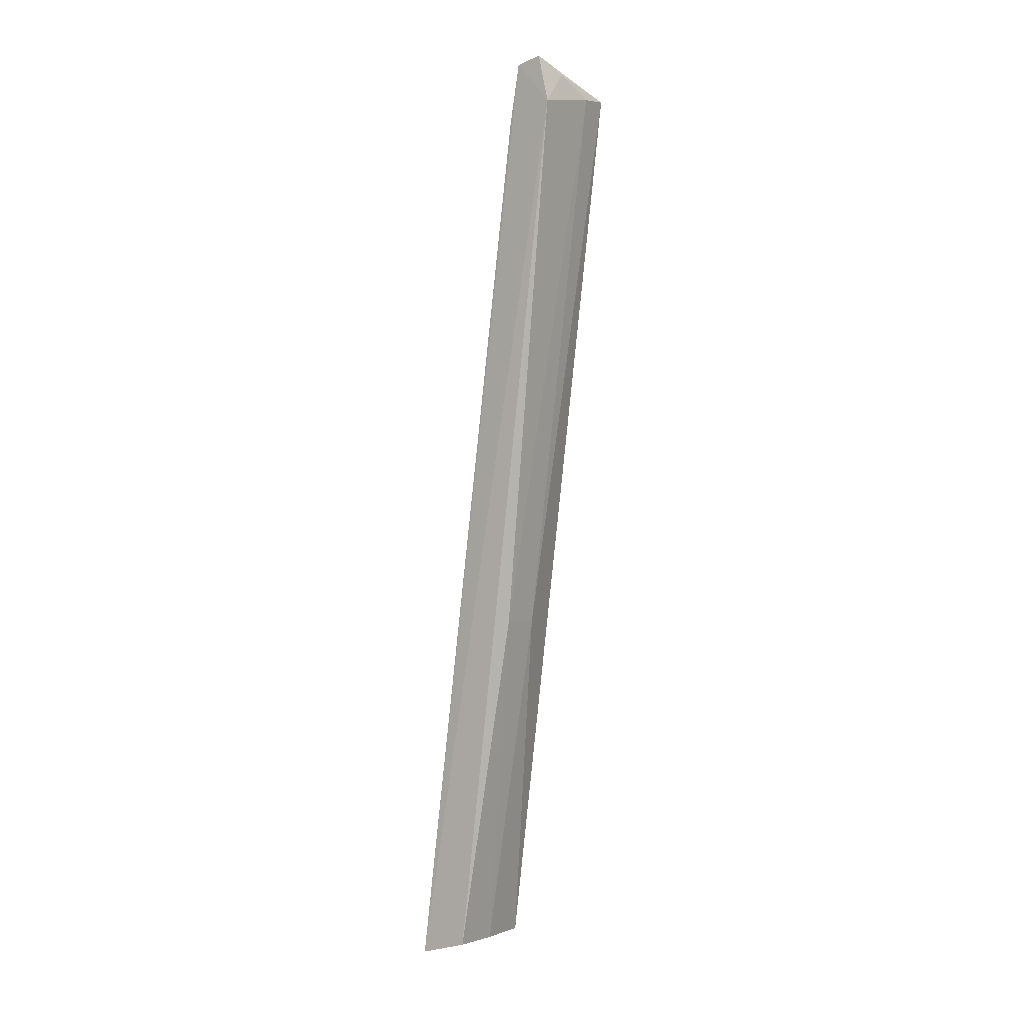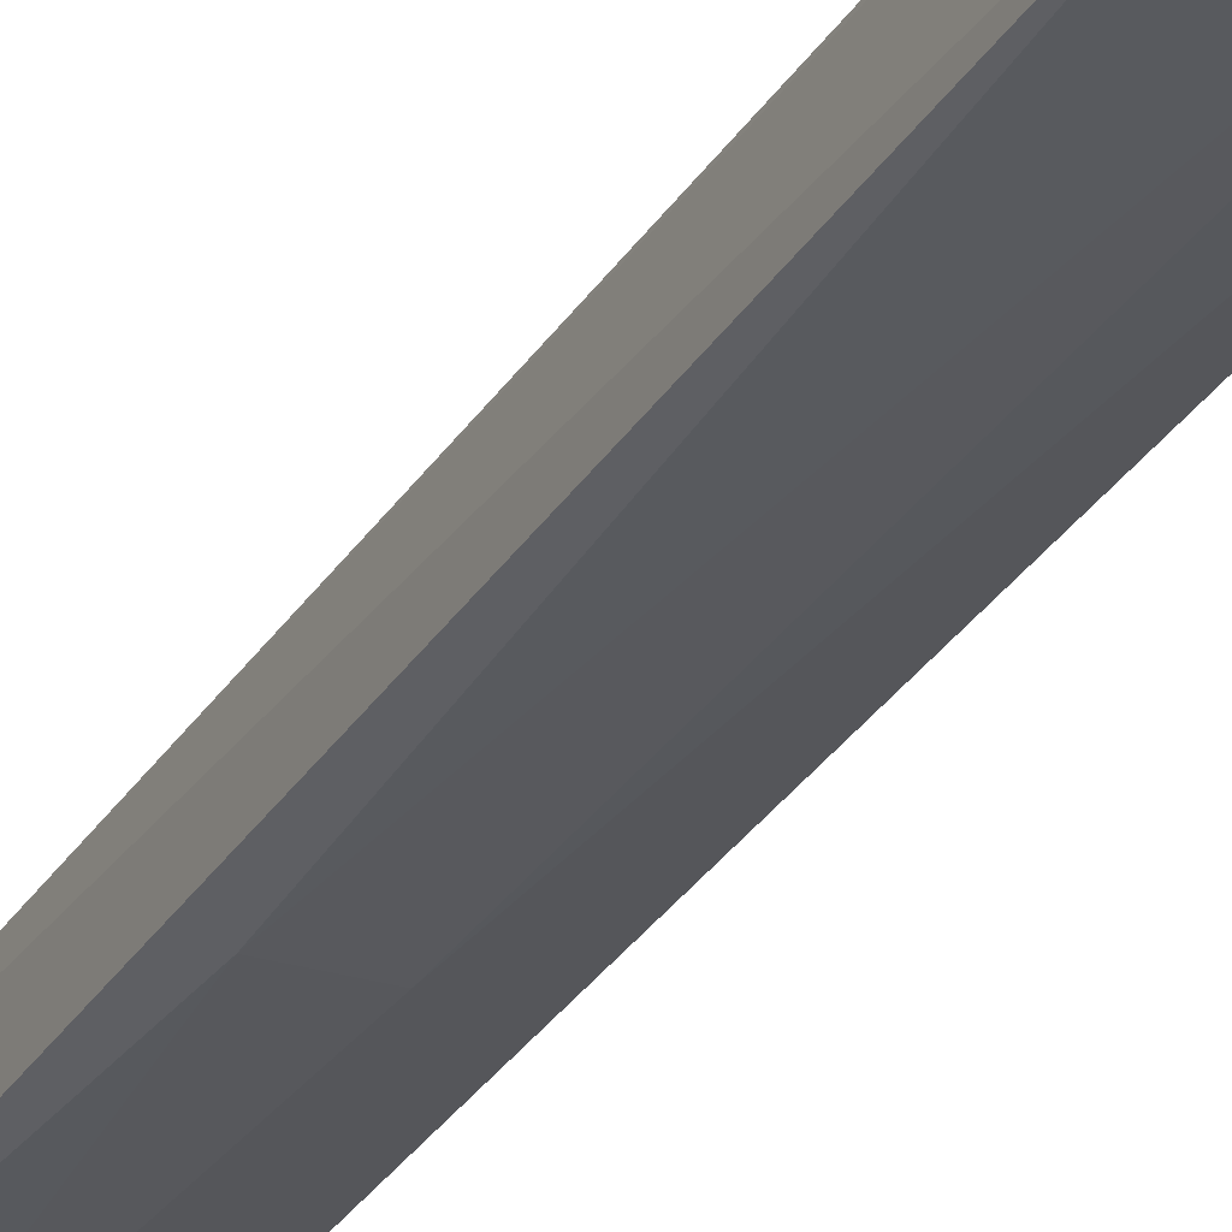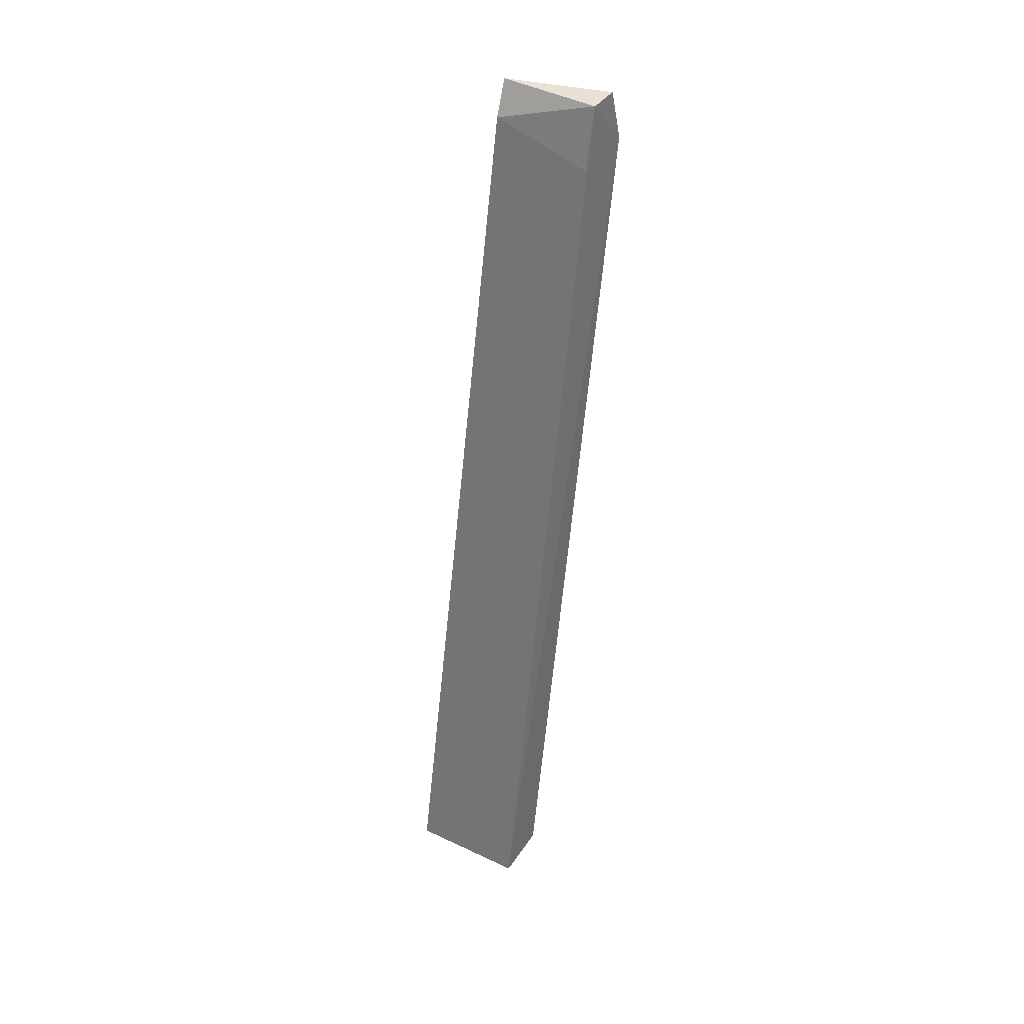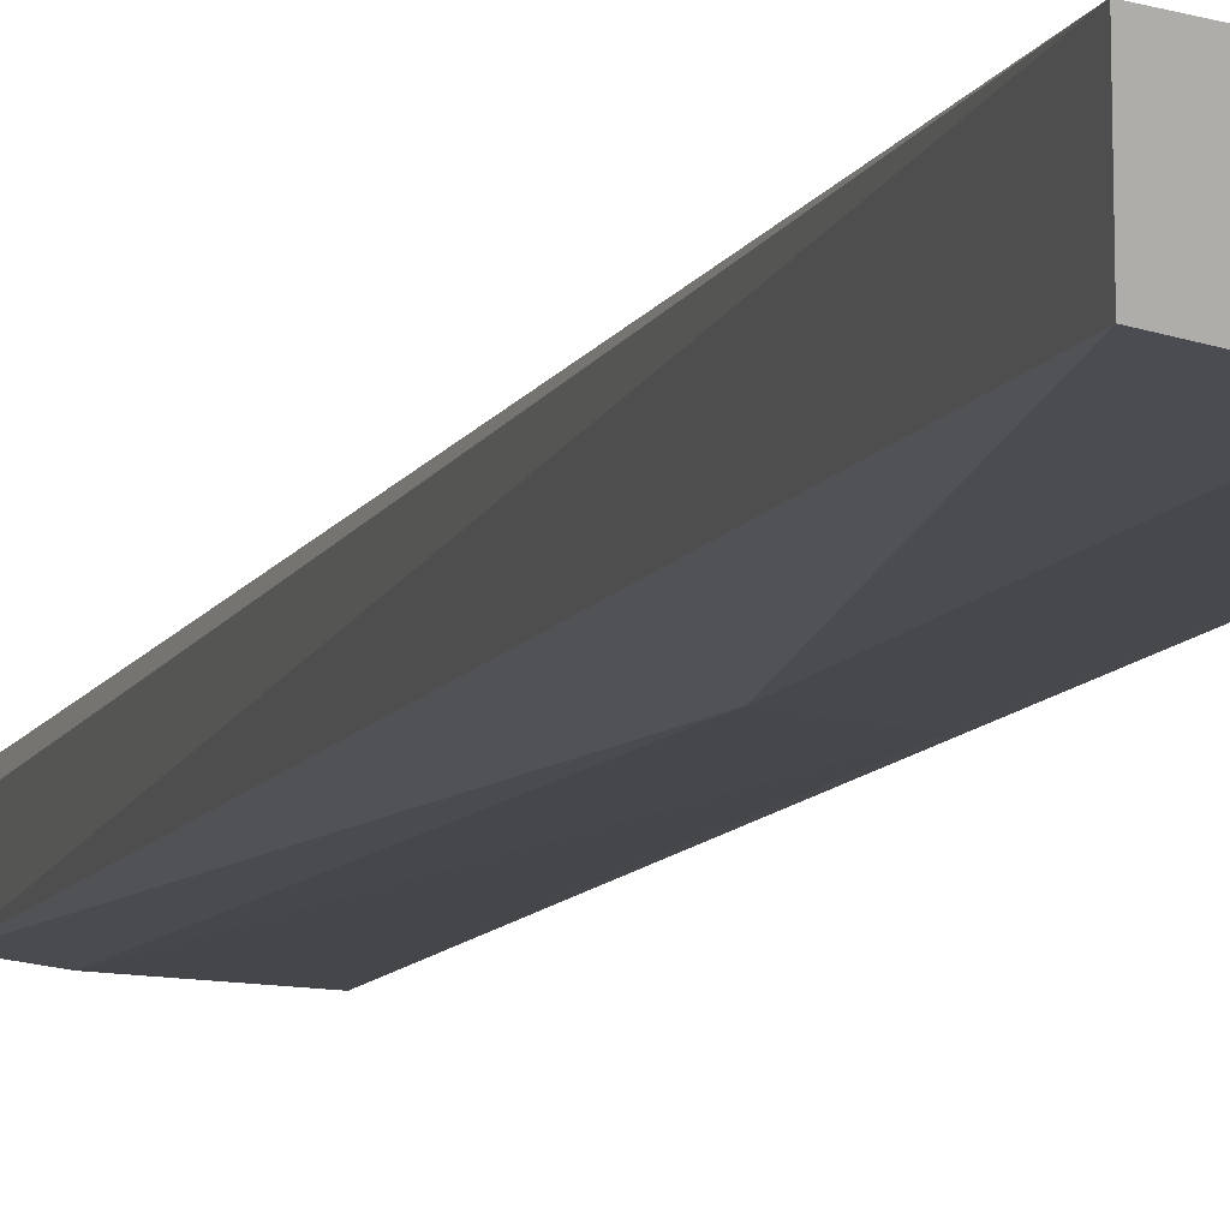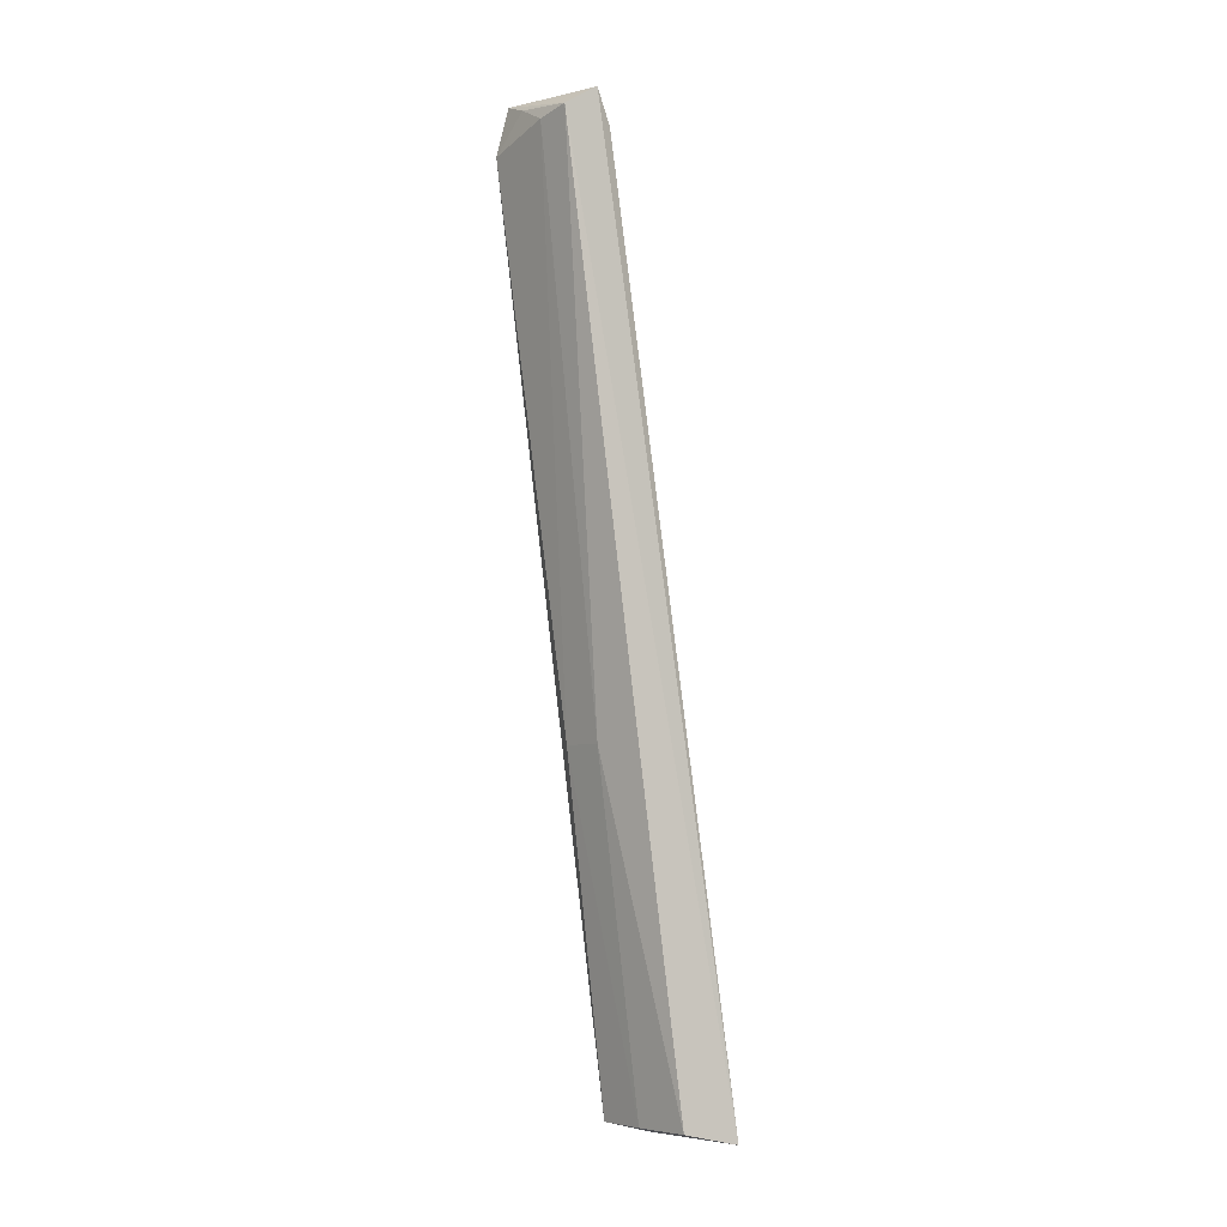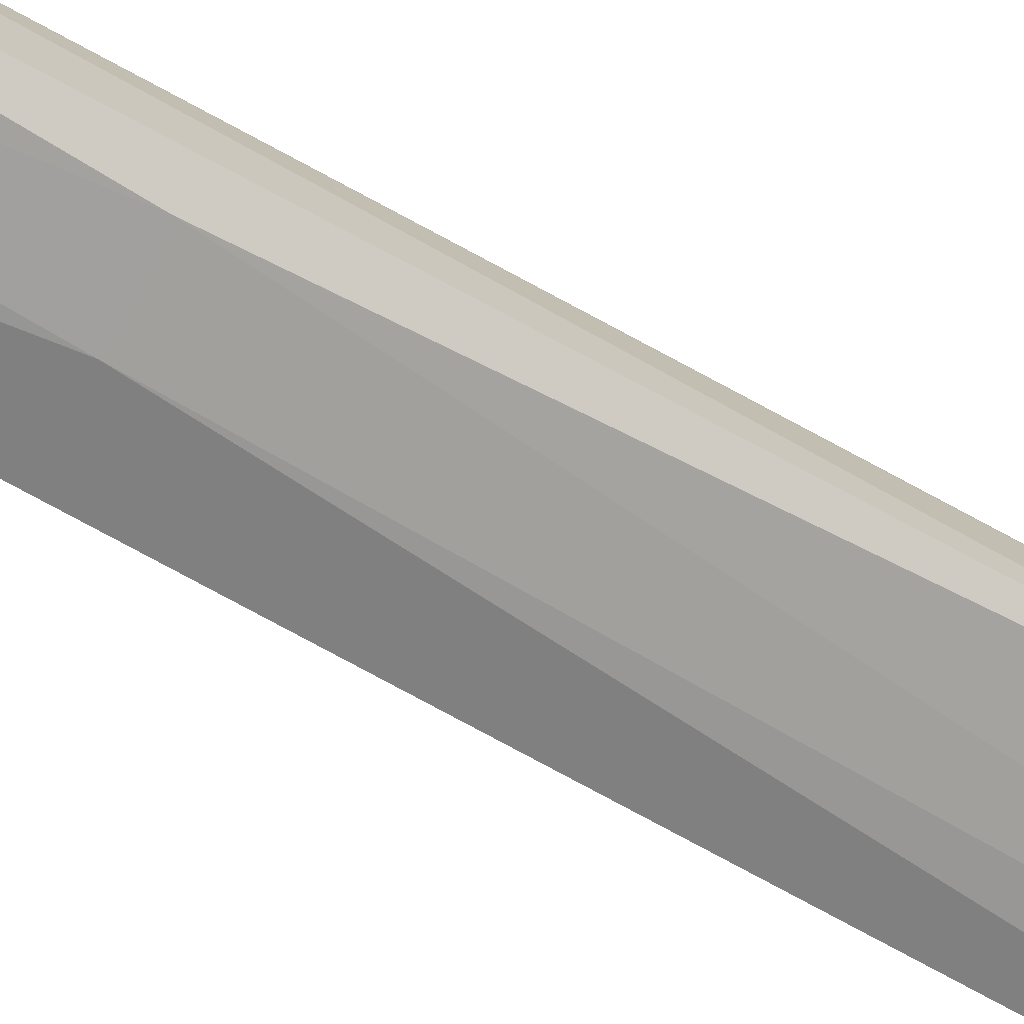
<metadata>
{"format":"obj","ext":"obj","renderer":"f3d","projection":"perspective","resolution":1024,"background":"white","views":[{"elev":-2.7,"azim":130.4,"up":"+Y"},{"elev":-39.9,"azim":152.8,"up":"+Z"},{"elev":37.7,"azim":40.7,"up":"+Y"},{"elev":-1.2,"azim":-17.1,"up":"+Z"},{"elev":-5.8,"azim":-121.6,"up":"+Y"},{"elev":-77.0,"azim":63.3,"up":"+Z"}]}
</metadata>
<code>
o Shape_IndexedFaceSet.009_Shape_IndexedFaceSet.6416
v -0.0609 0.5665 -0.6025
v -0.1494 -0.4948 -0.3973
v -0.02197 -0.4807 -0.4782
v -0.02197 0.5066 -0.5546
v -0.143 0.5512 -0.5992
v -0.143 -0.4807 -0.4591
v -0.01716 -0.4957 -0.4206
v -0.1366 0.5384 -0.5418
v -0.02197 0.5256 -0.6119
v -0.09203 -0.09198 -0.5291
v -0.02197 0.5766 -0.5673
v -0.1415 0.5763 -0.5597
v -0.04108 -0.09198 -0.5355
v -0.1048 0.5448 -0.6055
v -0.07931 -0.4807 -0.4718
v -0.02283 0.5819 -0.5979
f 12 11 16
f 2 5 6
f 4 2 7
f 2 6 7
f 2 4 8
f 7 3 9
f 6 5 10
f 4 7 11
f 8 4 11
f 7 9 11
f 5 2 12
f 2 8 12
f 8 11 12
f 9 3 13
f 13 10 14
f 5 1 14
f 1 9 14
f 10 5 14
f 9 13 14
f 3 7 15
f 7 6 15
f 6 10 15
f 13 3 15
f 10 13 15
f 1 5 16
f 9 1 16
f 11 9 16
f 5 12 16

</code>
